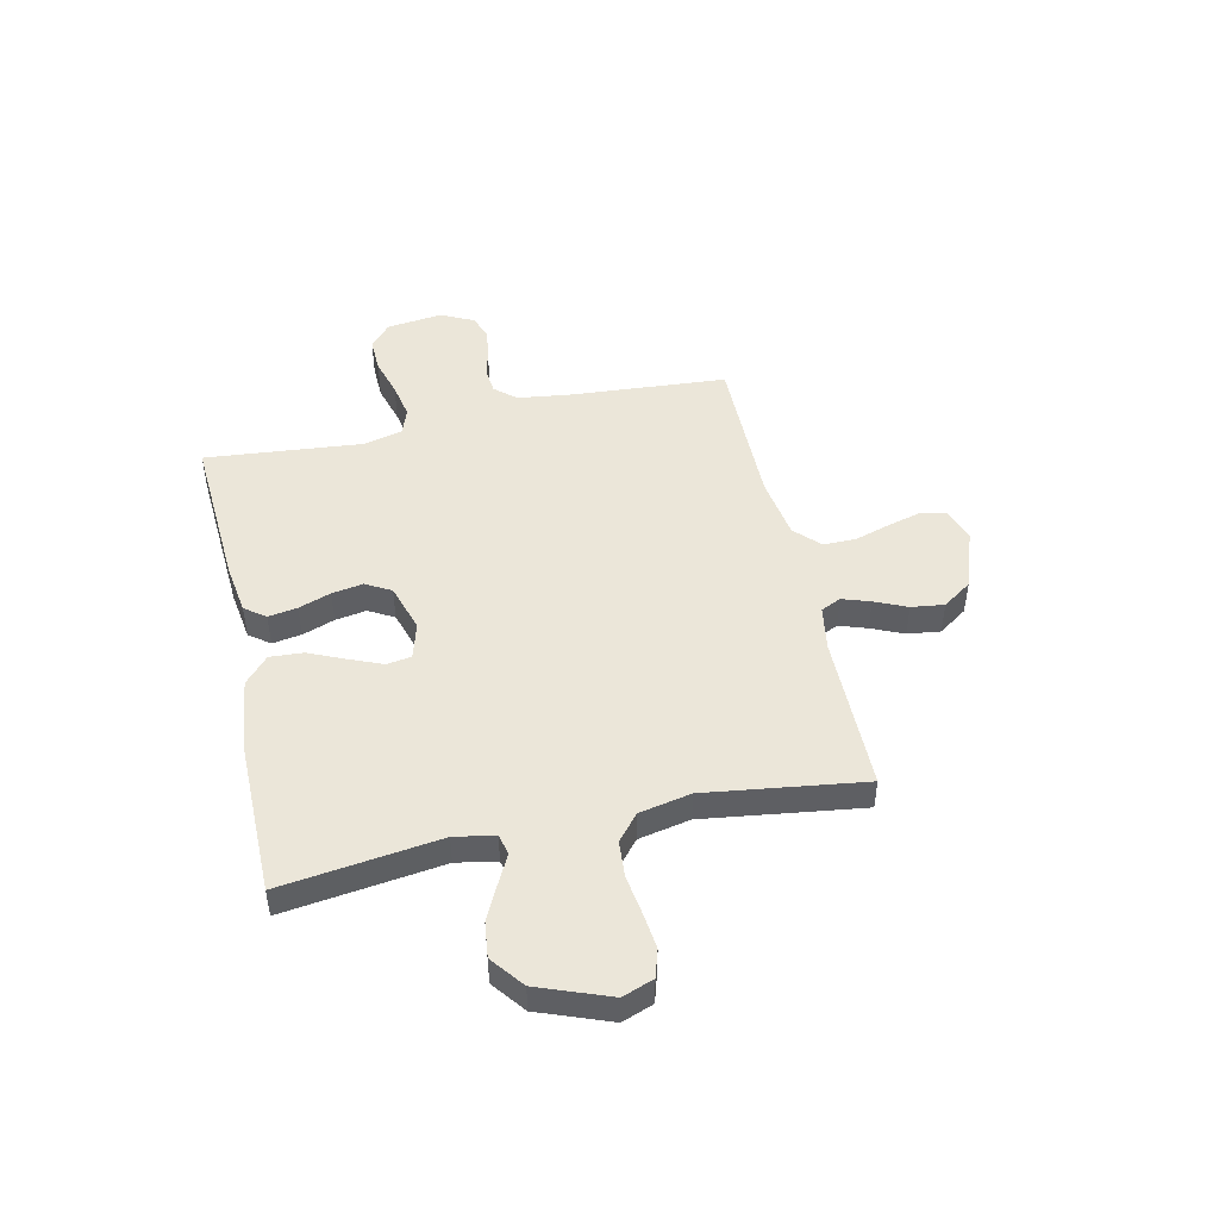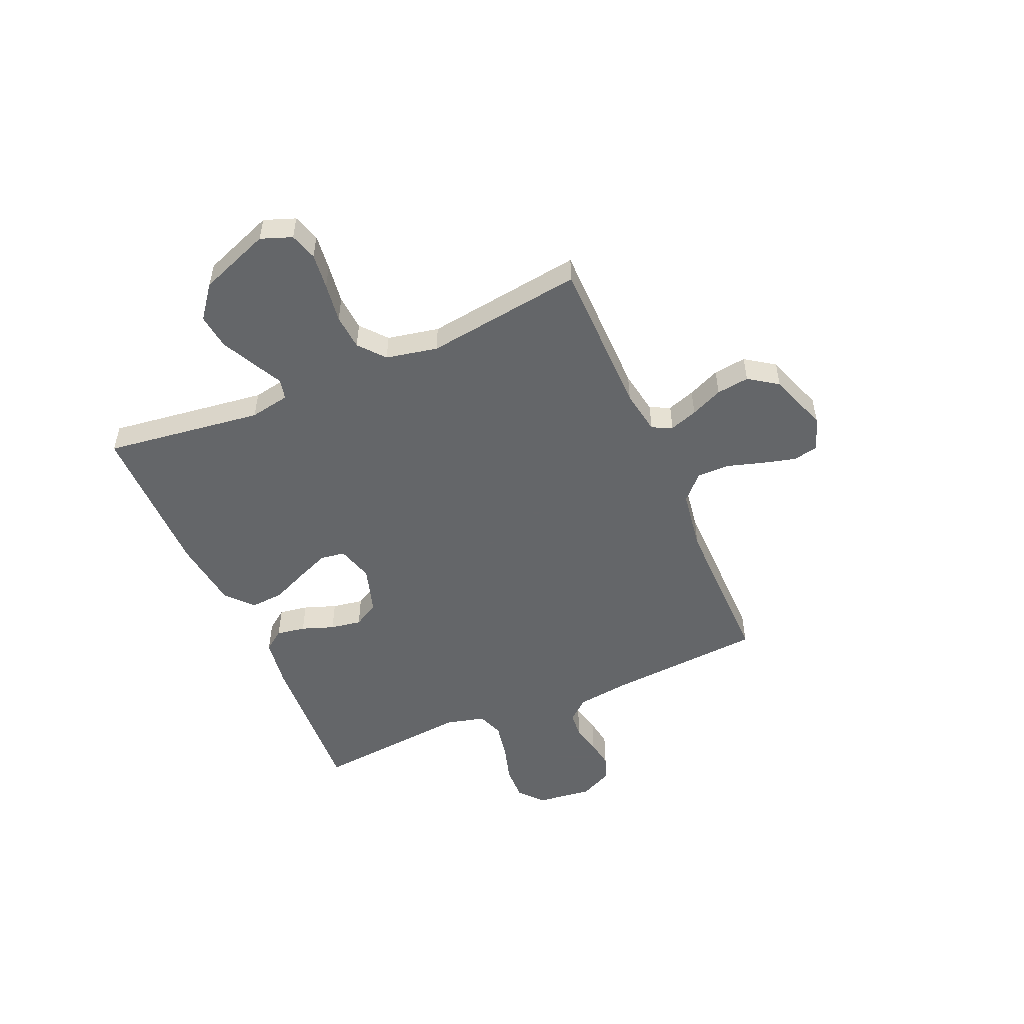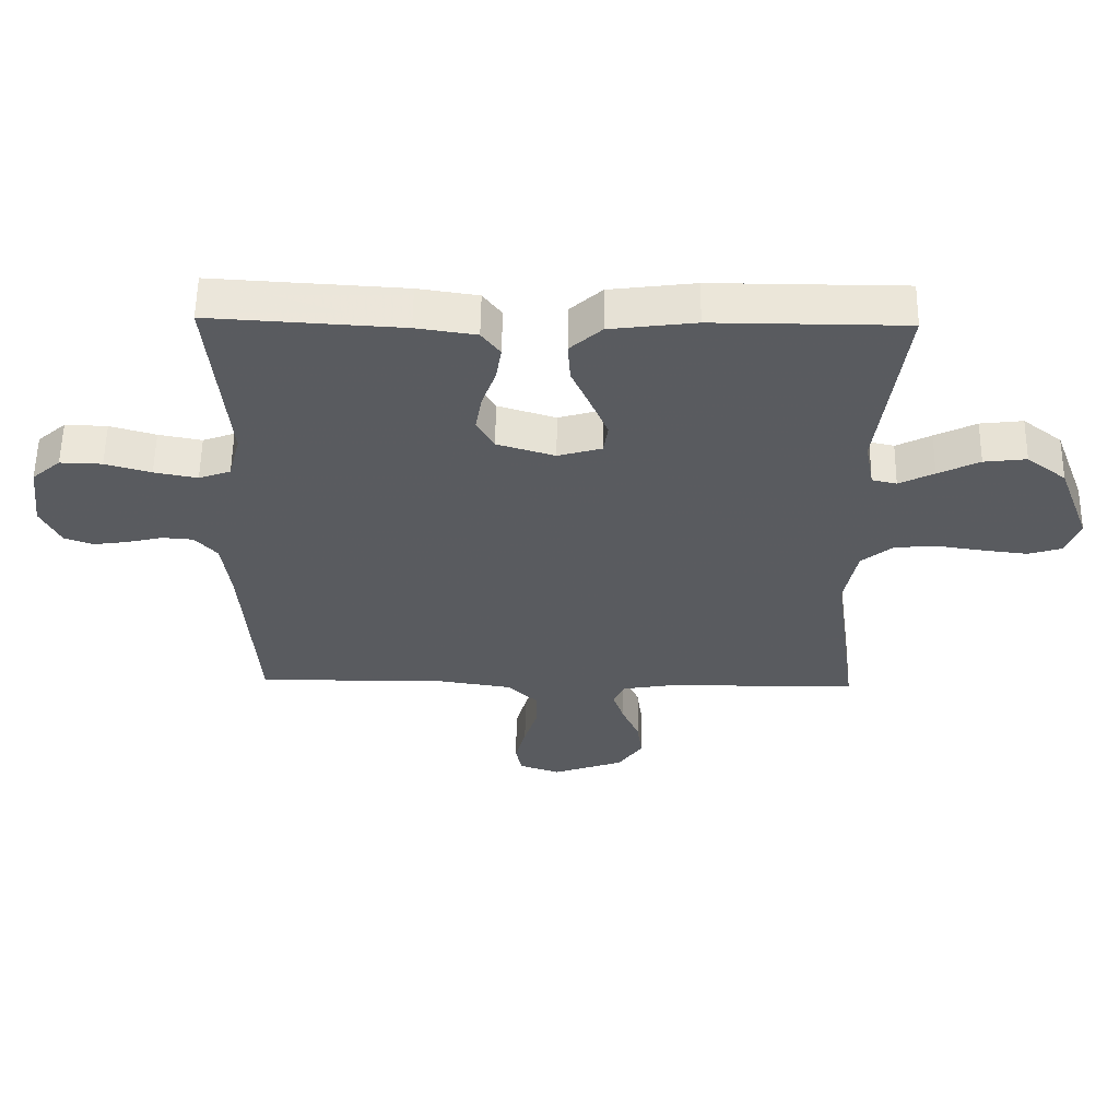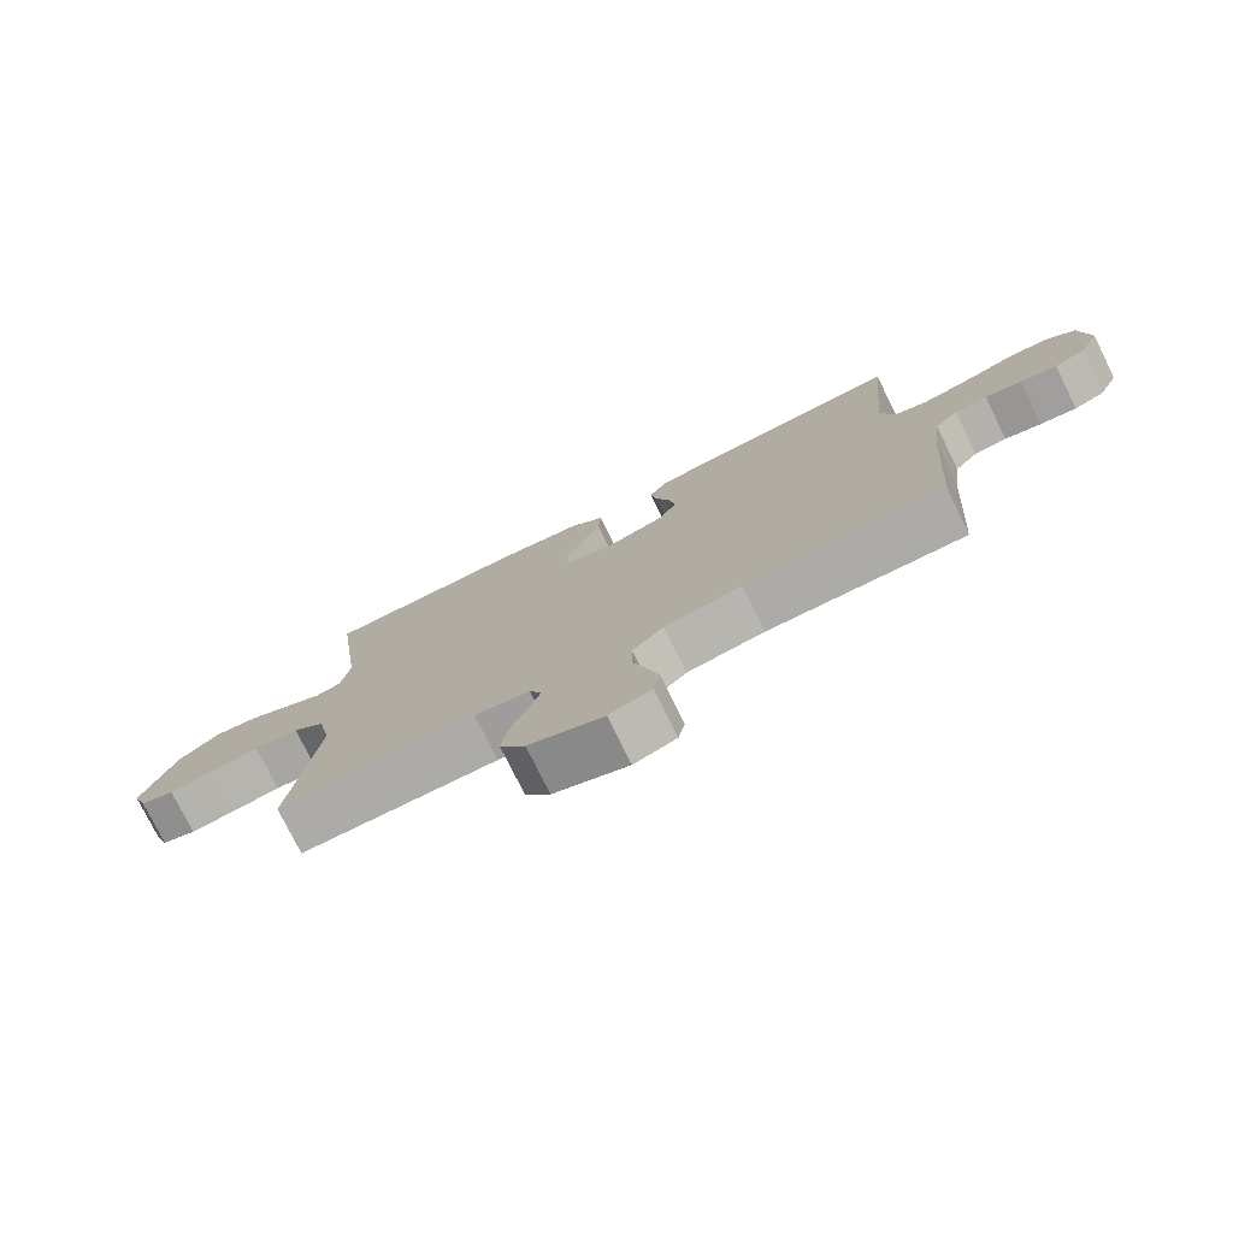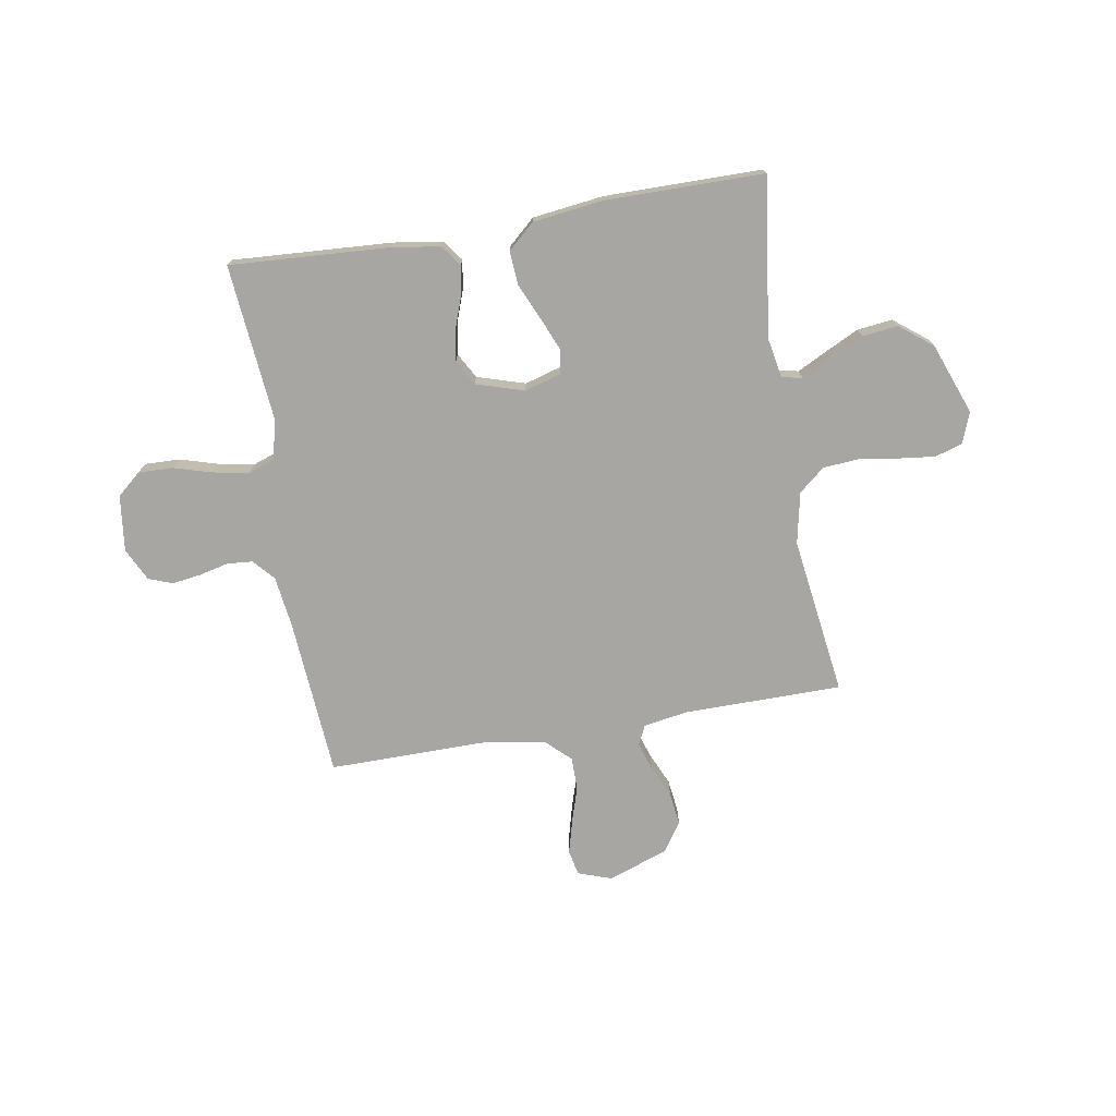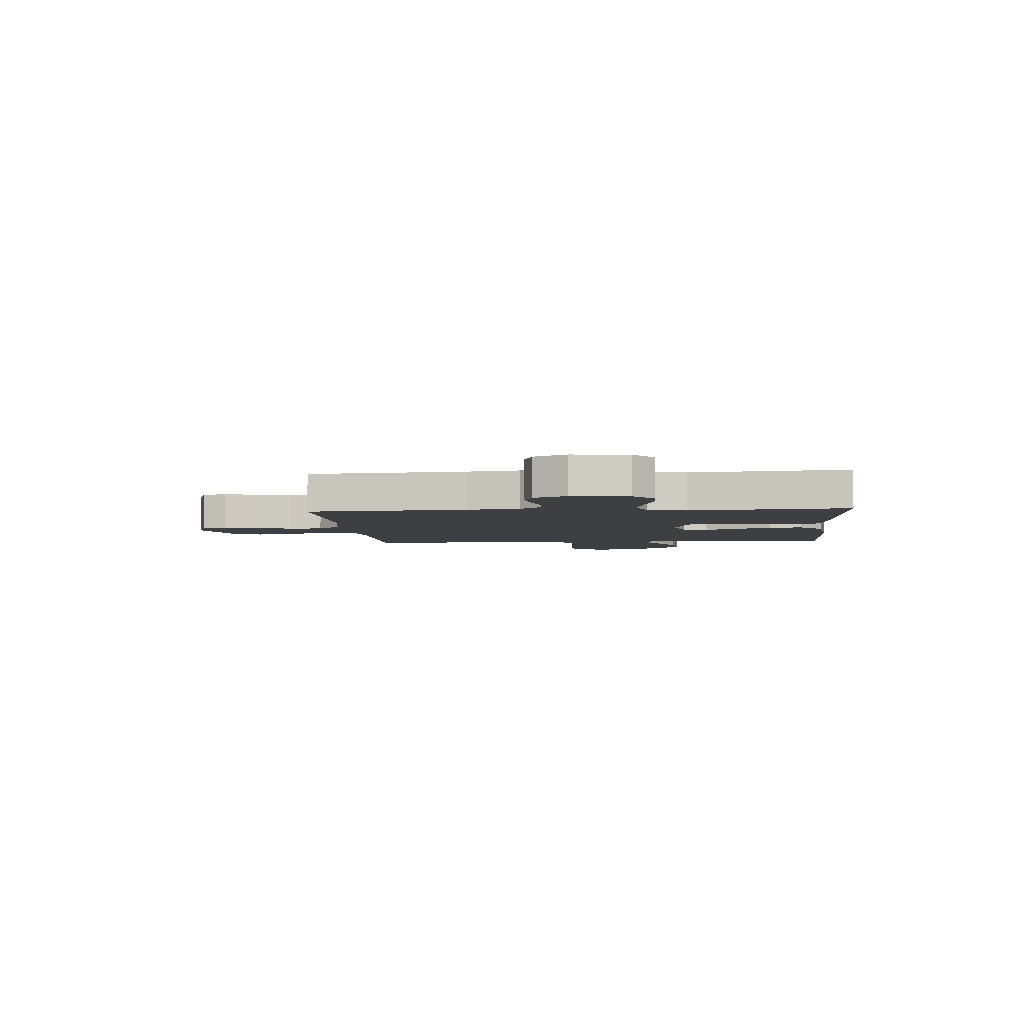
<metadata>
{"format":"obj","ext":"obj","renderer":"f3d","projection":"perspective","resolution":1024,"background":"white","views":[{"elev":47.6,"azim":77.5,"up":"+Y"},{"elev":-51.7,"azim":113.5,"up":"+Y"},{"elev":57.3,"azim":0.8,"up":"+Z"},{"elev":-76.6,"azim":-153.7,"up":"+Z"},{"elev":-74.1,"azim":9.6,"up":"+Y"},{"elev":-4.3,"azim":-85.2,"up":"+Y"}]}
</metadata>
<code>
v -0.5 0.07 0.5
v -0.2 0.07 0.482
v -0.106 0.07 0.468
v -0.077 0.07 0.429
v -0.086 0.07 0.374
v -0.108 0.07 0.313
v -0.118 0.07 0.254
v -0.091 0.07 0.206
v 0 0.07 0.178
v 0.069 0.07 0.198
v 0.076 0.07 0.245
v 0.05 0.07 0.308
v 0.02 0.07 0.376
v 0.016 0.07 0.439
v 0.066 0.07 0.484
v 0.2 0.07 0.501
v 0.5 0.07 0.5
v 0.46 0.07 0.2
v 0.474 0.07 0.124
v 0.513 0.07 0.115
v 0.568 0.07 0.143
v 0.633 0.07 0.175
v 0.7 0.07 0.183
v 0.762 0.07 0.135
v 0.813 0.07 0
v 0.791 0.07 -0.059
v 0.739 0.07 -0.075
v 0.671 0.07 -0.067
v 0.596 0.07 -0.056
v 0.528 0.07 -0.061
v 0.479 0.07 -0.102
v 0.459 0.07 -0.2
v 0.5 0.07 -0.5
v 0.2 0.07 -0.502
v 0.116 0.07 -0.516
v 0.098 0.07 -0.554
v 0.116 0.07 -0.607
v 0.143 0.07 -0.668
v 0.151 0.07 -0.73
v 0.113 0.07 -0.785
v 0 0.07 -0.825
v -0.064 0.07 -0.803
v -0.074 0.07 -0.755
v -0.057 0.07 -0.691
v -0.036 0.07 -0.623
v -0.036 0.07 -0.561
v -0.083 0.07 -0.516
v -0.2 0.07 -0.498
v -0.5 0.07 -0.5
v -0.522 0.07 -0.2
v -0.535 0.07 -0.102
v -0.57 0.07 -0.062
v -0.619 0.07 -0.058
v -0.674 0.07 -0.071
v -0.729 0.07 -0.079
v -0.775 0.07 -0.062
v -0.805 0.07 0
v -0.792 0.07 0.106
v -0.747 0.07 0.145
v -0.681 0.07 0.143
v -0.609 0.07 0.122
v -0.541 0.07 0.109
v -0.491 0.07 0.127
v -0.472 0.07 0.2
v -0.5 0 0.5
v -0.2 0 0.482
v -0.106 0 0.468
v -0.077 0 0.429
v -0.086 0 0.374
v -0.108 0 0.313
v -0.118 0 0.254
v -0.091 0 0.206
v 0 0 0.178
v 0.069 0 0.198
v 0.076 0 0.245
v 0.05 0 0.308
v 0.02 0 0.376
v 0.016 0 0.439
v 0.066 0 0.484
v 0.2 0 0.501
v 0.5 0 0.5
v 0.46 0 0.2
v 0.474 0 0.124
v 0.513 0 0.115
v 0.568 0 0.143
v 0.633 0 0.175
v 0.7 0 0.183
v 0.762 0 0.135
v 0.813 0 0
v 0.791 0 -0.059
v 0.739 0 -0.075
v 0.671 0 -0.067
v 0.596 0 -0.056
v 0.528 0 -0.061
v 0.479 0 -0.102
v 0.459 0 -0.2
v 0.5 0 -0.5
v 0.2 0 -0.502
v 0.116 0 -0.516
v 0.098 0 -0.554
v 0.116 0 -0.607
v 0.143 0 -0.668
v 0.151 0 -0.73
v 0.113 0 -0.785
v 0 0 -0.825
v -0.064 0 -0.803
v -0.074 0 -0.755
v -0.057 0 -0.691
v -0.036 0 -0.623
v -0.036 0 -0.561
v -0.083 0 -0.516
v -0.2 0 -0.498
v -0.5 0 -0.5
v -0.522 0 -0.2
v -0.535 0 -0.102
v -0.57 0 -0.062
v -0.619 0 -0.058
v -0.674 0 -0.071
v -0.729 0 -0.079
v -0.775 0 -0.062
v -0.805 0 0
v -0.792 0 0.106
v -0.747 0 0.145
v -0.681 0 0.143
v -0.609 0 0.122
v -0.541 0 0.109
v -0.491 0 0.127
v -0.472 0 0.2
f 59 60 61
f 58 59 61
f 57 58 61
f 56 57 61
f 55 56 61
f 54 55 61
f 53 54 61
f 52 53 61 62
f 51 52 62 63
f 48 49 50
f 51 63 64
f 50 51 64
f 48 50 64
f 47 48 64
f 43 44 45
f 42 43 45
f 41 42 45
f 40 41 45
f 39 40 45
f 38 39 45
f 37 38 45
f 36 37 45 46
f 64 1 2
f 47 64 2
f 46 47 2
f 36 46 2
f 35 36 2
f 27 28 29
f 26 27 29
f 25 26 29
f 24 25 29
f 23 24 29
f 22 23 29
f 21 22 29
f 20 21 29
f 19 20 29 30
f 16 17 18
f 15 16 18
f 14 15 18
f 13 14 18
f 12 13 18
f 11 12 18 19
f 19 30 31
f 11 19 31
f 10 11 31
f 4 5 6
f 3 4 6
f 2 3 6
f 2 6 7
f 35 2 7
f 34 35 7 8
f 34 8 9
f 33 34 9
f 32 33 9
f 9 10 31 32
f 125 124 123
f 125 123 122
f 125 122 121
f 125 121 120
f 125 120 119
f 125 119 118
f 125 118 117
f 126 125 117 116
f 127 126 116 115
f 114 113 112
f 128 127 115
f 128 115 114
f 128 114 112
f 128 112 111
f 109 108 107
f 109 107 106
f 109 106 105
f 109 105 104
f 109 104 103
f 109 103 102
f 109 102 101
f 110 109 101 100
f 66 65 128
f 66 128 111
f 66 111 110
f 66 110 100
f 66 100 99
f 93 92 91
f 93 91 90
f 93 90 89
f 93 89 88
f 93 88 87
f 93 87 86
f 93 86 85
f 93 85 84
f 94 93 84 83
f 82 81 80
f 82 80 79
f 82 79 78
f 82 78 77
f 82 77 76
f 83 82 76 75
f 95 94 83
f 95 83 75
f 95 75 74
f 70 69 68
f 70 68 67
f 70 67 66
f 71 70 66
f 71 66 99
f 72 71 99 98
f 73 72 98
f 73 98 97
f 73 97 96
f 96 95 74 73
f 1 65 66 2
f 2 66 67 3
f 3 67 68 4
f 4 68 69 5
f 5 69 70 6
f 6 70 71 7
f 7 71 72 8
f 8 72 73 9
f 9 73 74 10
f 10 74 75 11
f 11 75 76 12
f 12 76 77 13
f 13 77 78 14
f 14 78 79 15
f 15 79 80 16
f 16 80 81 17
f 17 81 82 18
f 18 82 83 19
f 19 83 84 20
f 20 84 85 21
f 21 85 86 22
f 22 86 87 23
f 23 87 88 24
f 24 88 89 25
f 25 89 90 26
f 26 90 91 27
f 27 91 92 28
f 28 92 93 29
f 29 93 94 30
f 30 94 95 31
f 31 95 96 32
f 32 96 97 33
f 33 97 98 34
f 34 98 99 35
f 35 99 100 36
f 36 100 101 37
f 37 101 102 38
f 38 102 103 39
f 39 103 104 40
f 40 104 105 41
f 41 105 106 42
f 42 106 107 43
f 43 107 108 44
f 44 108 109 45
f 45 109 110 46
f 46 110 111 47
f 47 111 112 48
f 48 112 113 49
f 49 113 114 50
f 50 114 115 51
f 51 115 116 52
f 52 116 117 53
f 53 117 118 54
f 54 118 119 55
f 55 119 120 56
f 56 120 121 57
f 57 121 122 58
f 58 122 123 59
f 59 123 124 60
f 60 124 125 61
f 61 125 126 62
f 62 126 127 63
f 63 127 128 64
f 64 128 65 1

</code>
